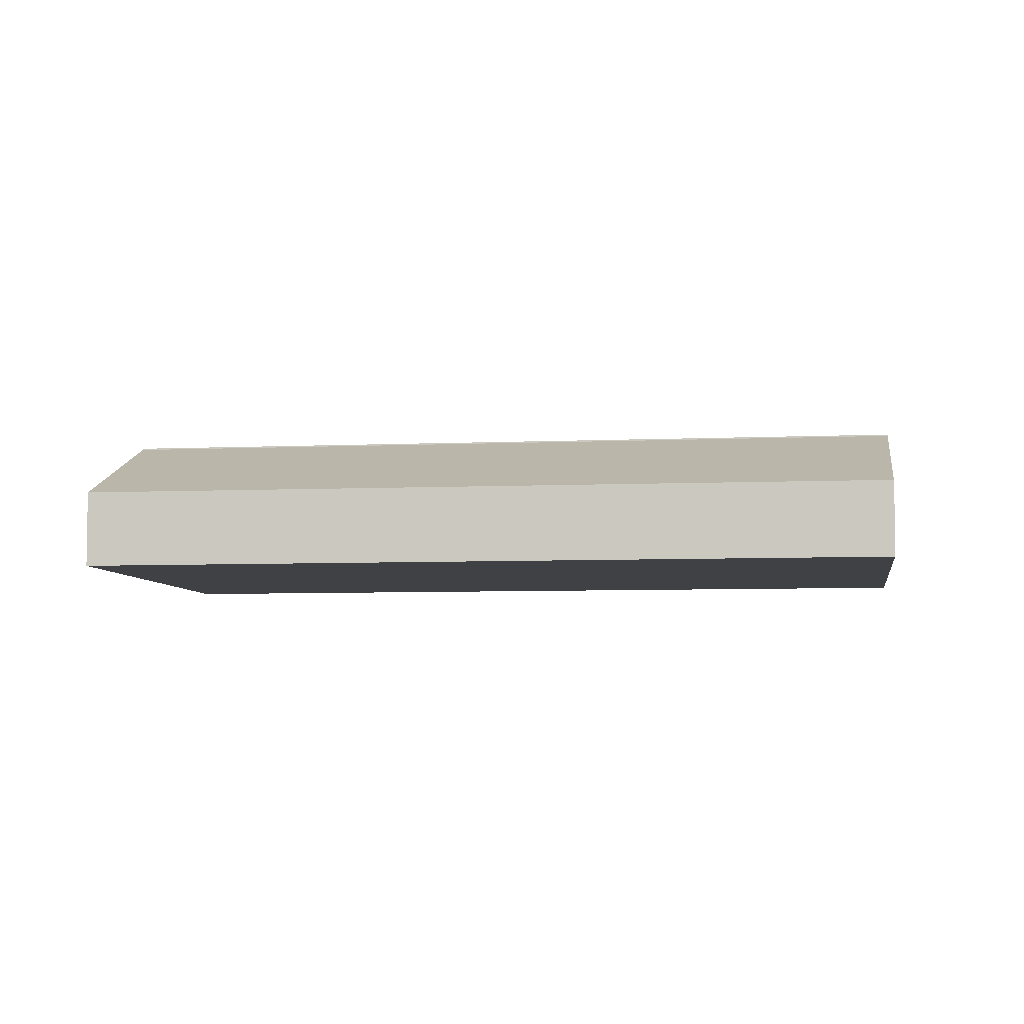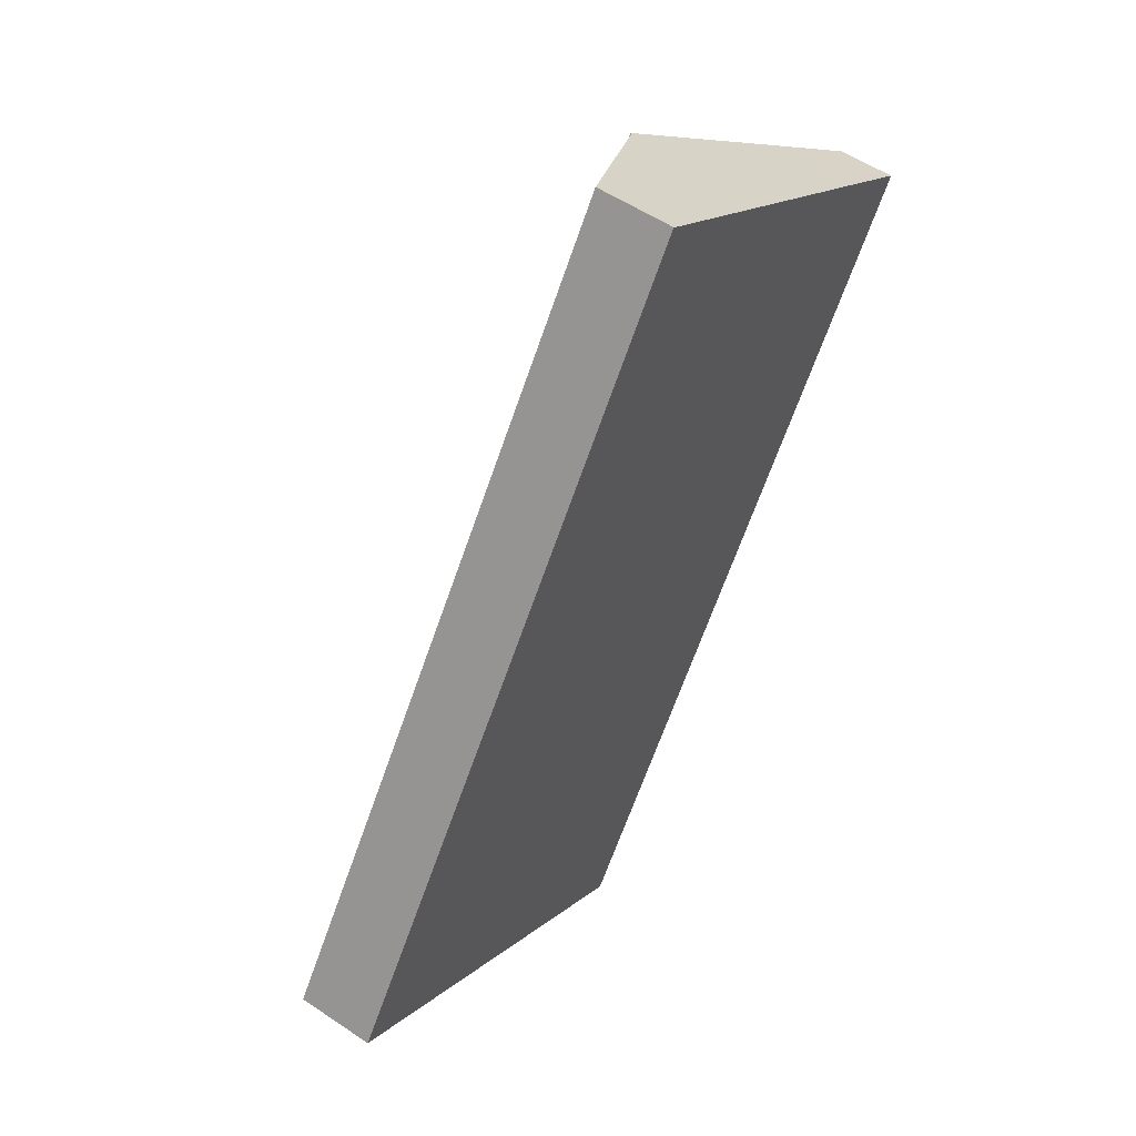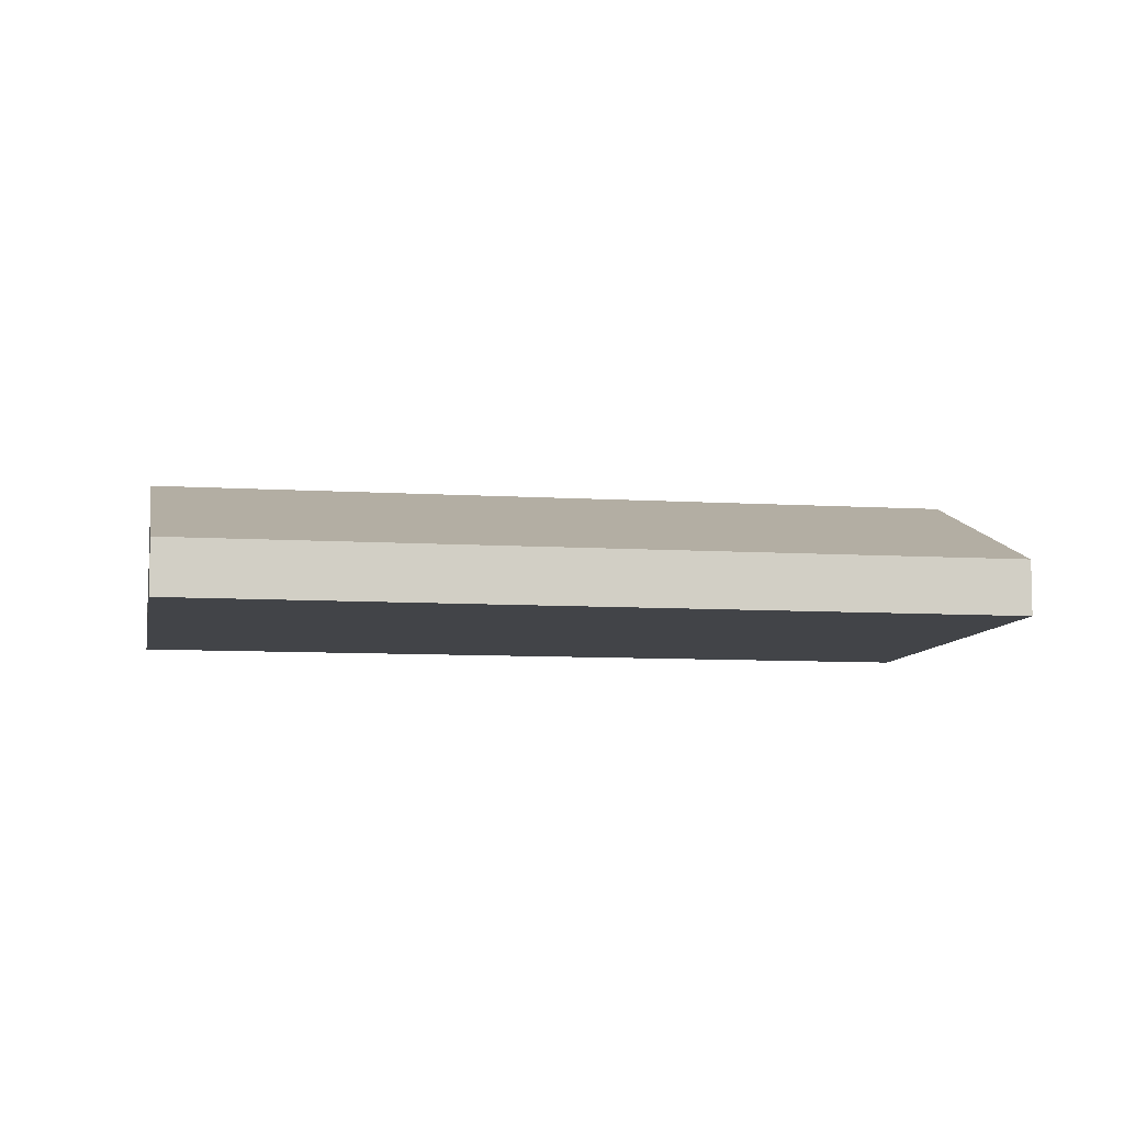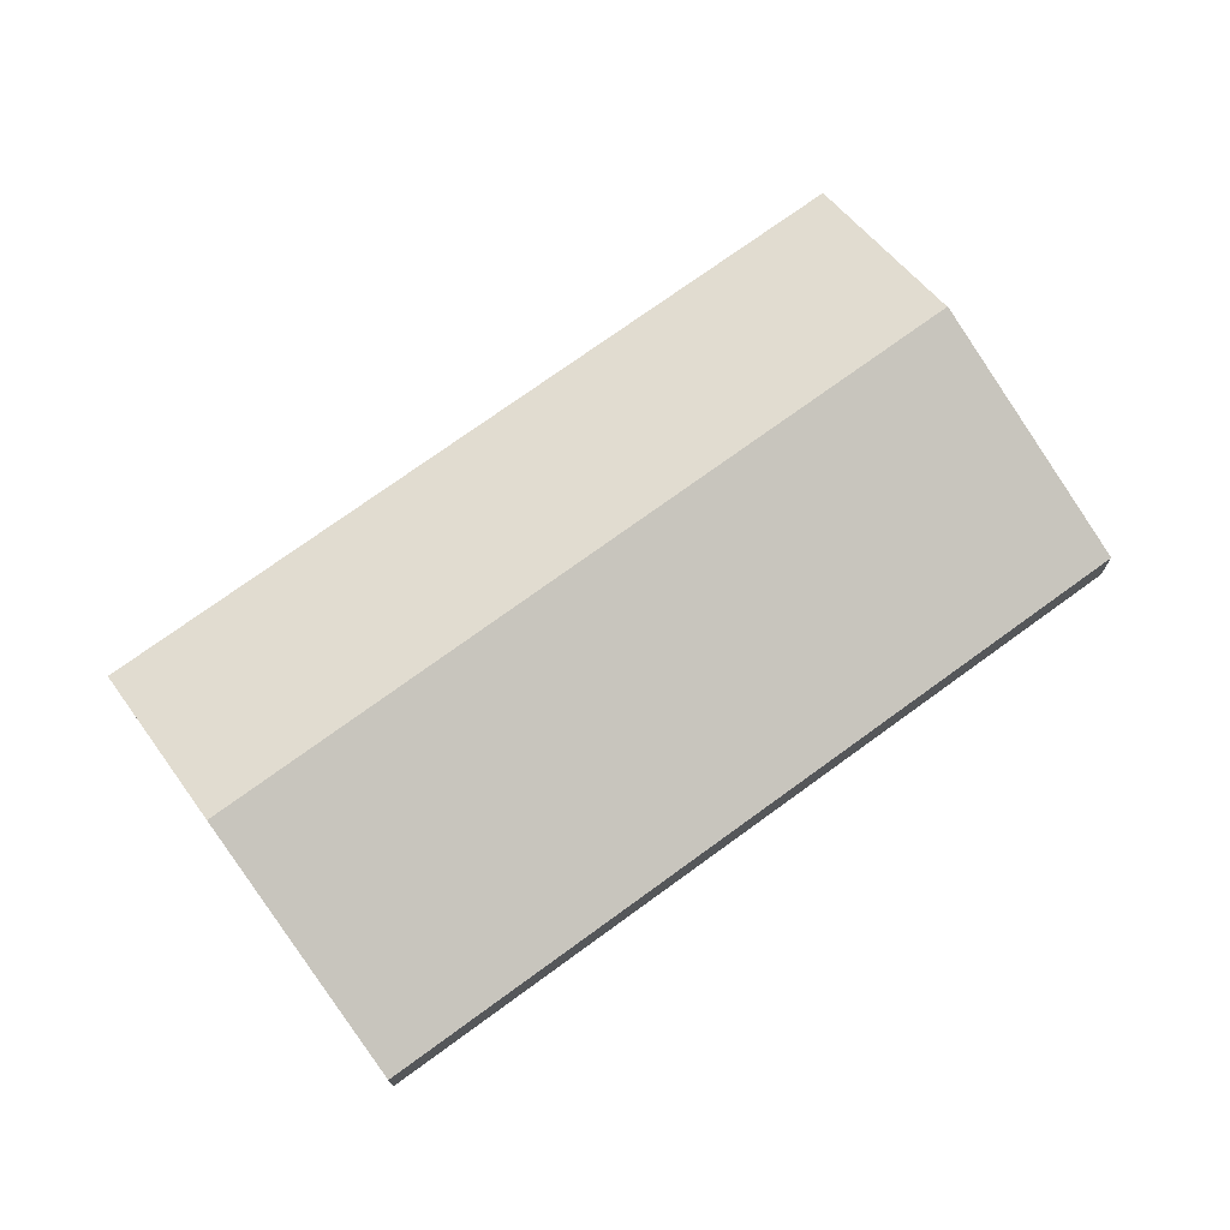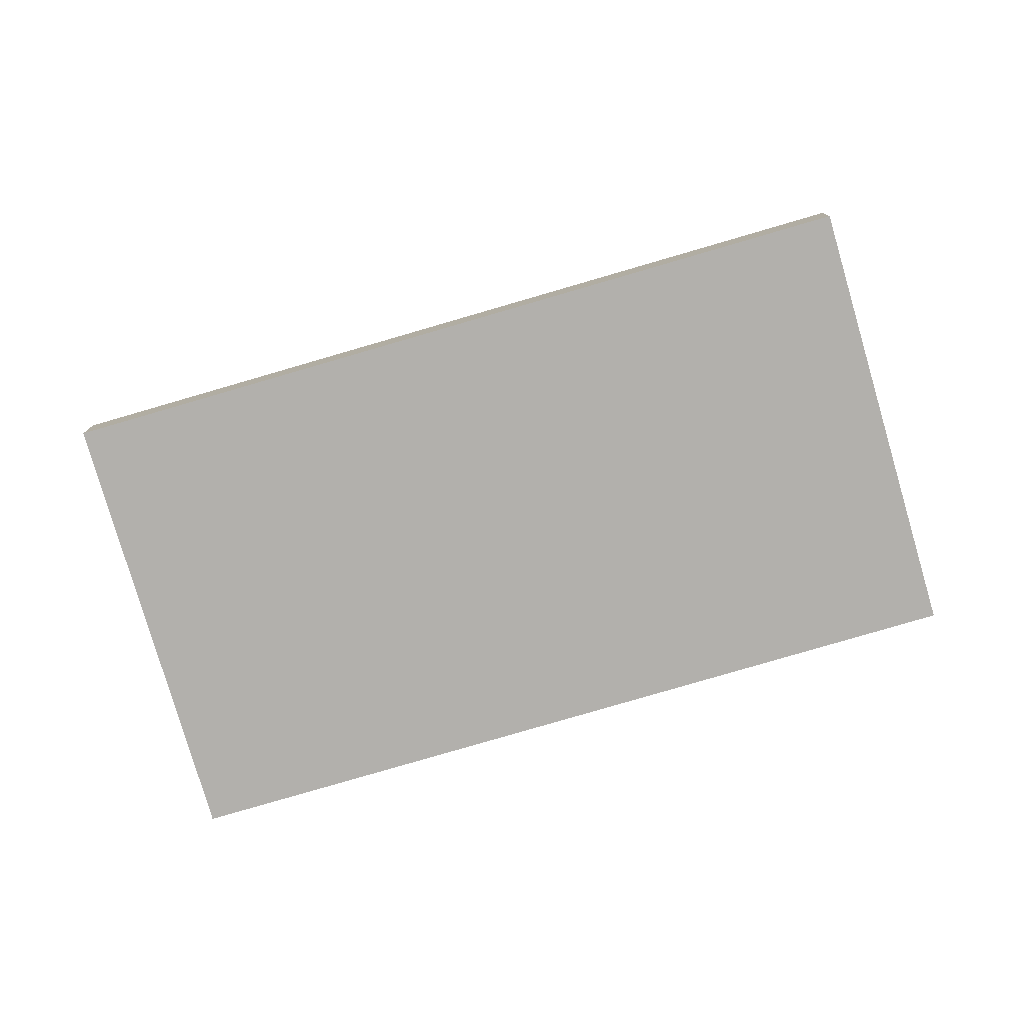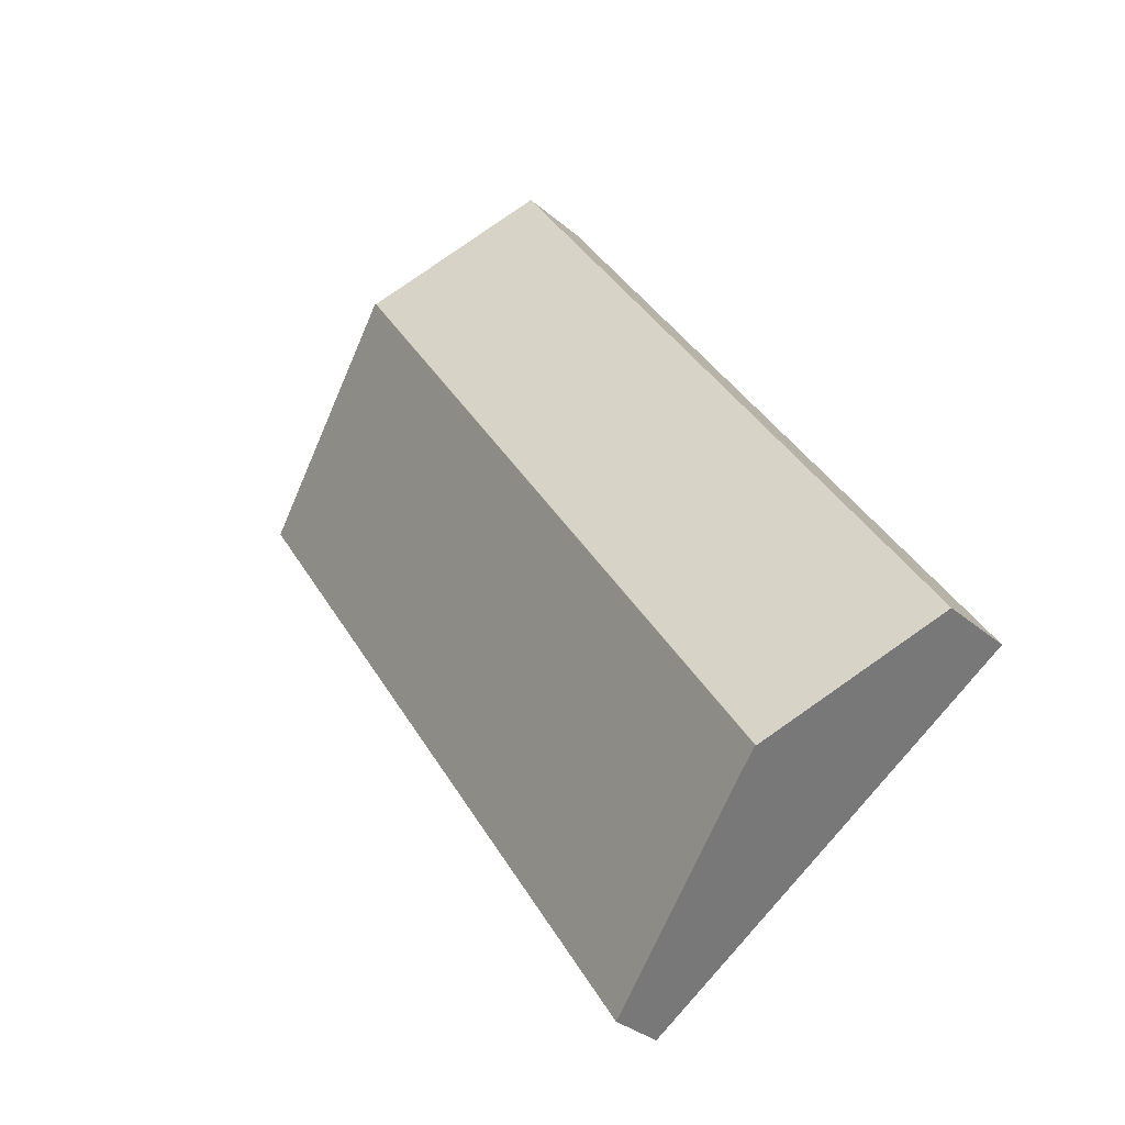
<metadata>
{"format":"obj","ext":"obj","renderer":"f3d","projection":"perspective","resolution":1024,"background":"white","views":[{"elev":-5.9,"azim":-48.1,"up":"+Y"},{"elev":53.9,"azim":-54.3,"up":"+Z"},{"elev":-8.1,"azim":113.8,"up":"+Y"},{"elev":74.0,"azim":87.8,"up":"+Y"},{"elev":-78.8,"azim":140.1,"up":"+Y"},{"elev":-32.6,"azim":-139.7,"up":"+Z"}]}
</metadata>
<code>
v  35.59 5.925 53.04
v  7.056 5.909 10.57
v  35.48 5.871 53.13
v  47.33 11.21 45.2
v  11.73 11.21 -7.879
v  0 5.919 3.624e-16
v  0.04 5.937 -0.027
v  0 0 0
v  7.056 -6.47e-16 10.57
v  35.48 -3.253e-15 53.13
v  35.59 -3.248e-15 53.04
v  47.33 -2.768e-15 45.2
v  11.73 4.824e-16 -7.879
v  0.04 1.653e-18 -0.027
v  28.91 4.21 -19.41
v  59.6 6.252 37.02
v  64.53 4.21 33.71
v  47.33 11.32 45.2
v  11.73 11.32 -7.879
v  59.6 -2.267e-15 37.02
v  64.53 -2.064e-15 33.71
v  28.91 1.189e-15 -19.41
g defaultobject
f 1 2 3
f 2 1 4
f 2 4 5
f 2 5 6
f 6 5 7
f 8 2 6
f 2 8 9
f 2 9 3
f 3 9 10
f 3 11 1
f 11 3 10
f 1 12 4
f 12 1 11
f 12 5 4
f 5 12 13
f 13 7 5
f 7 13 14
f 7 14 6
f 6 14 8
f 9 11 10
f 11 9 12
f 12 9 13
f 13 9 8
f 13 8 14
f 15 16 17
f 16 15 18
f 18 15 19
f 13 18 19
f 18 13 12
f 12 16 18
f 16 12 20
f 16 20 17
f 17 20 21
f 21 15 17
f 15 21 22
f 15 13 19
f 13 15 22
f 22 12 13
f 12 22 21
f 12 21 20

</code>
